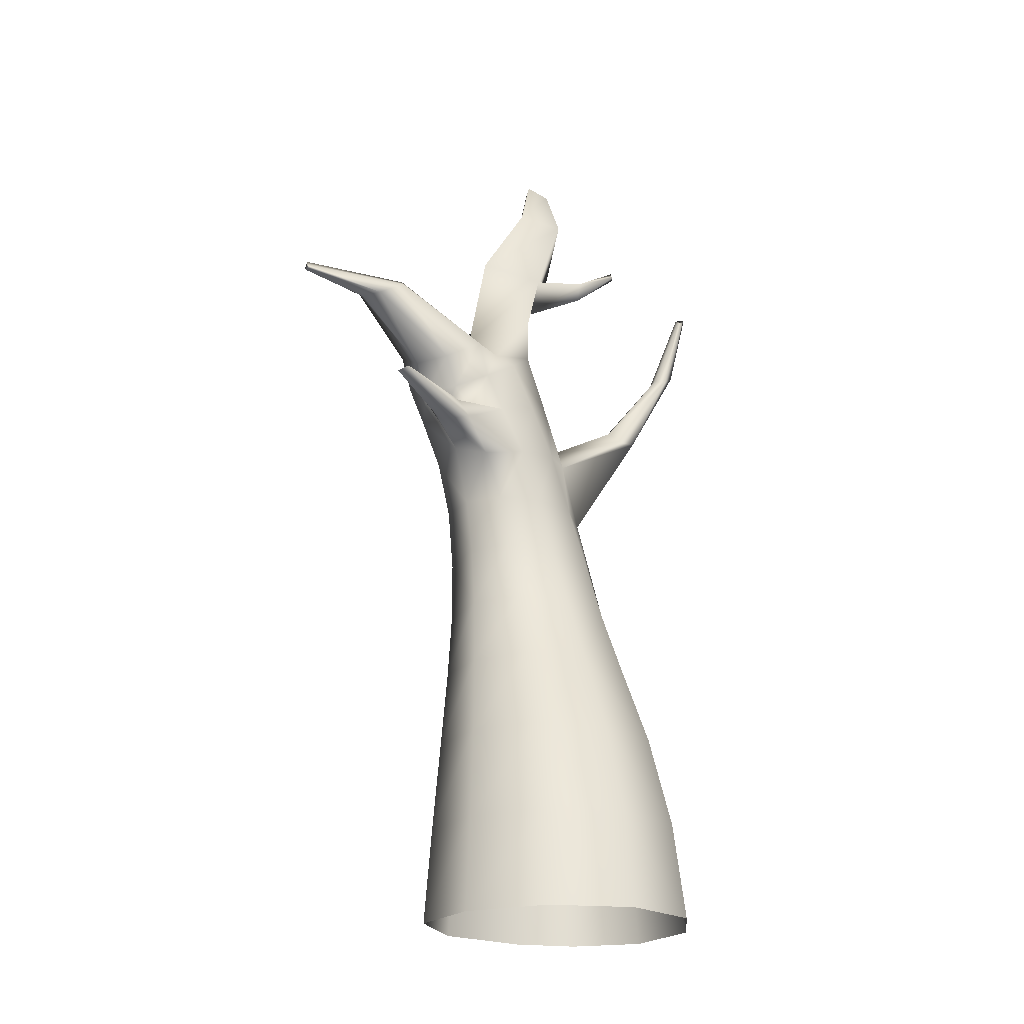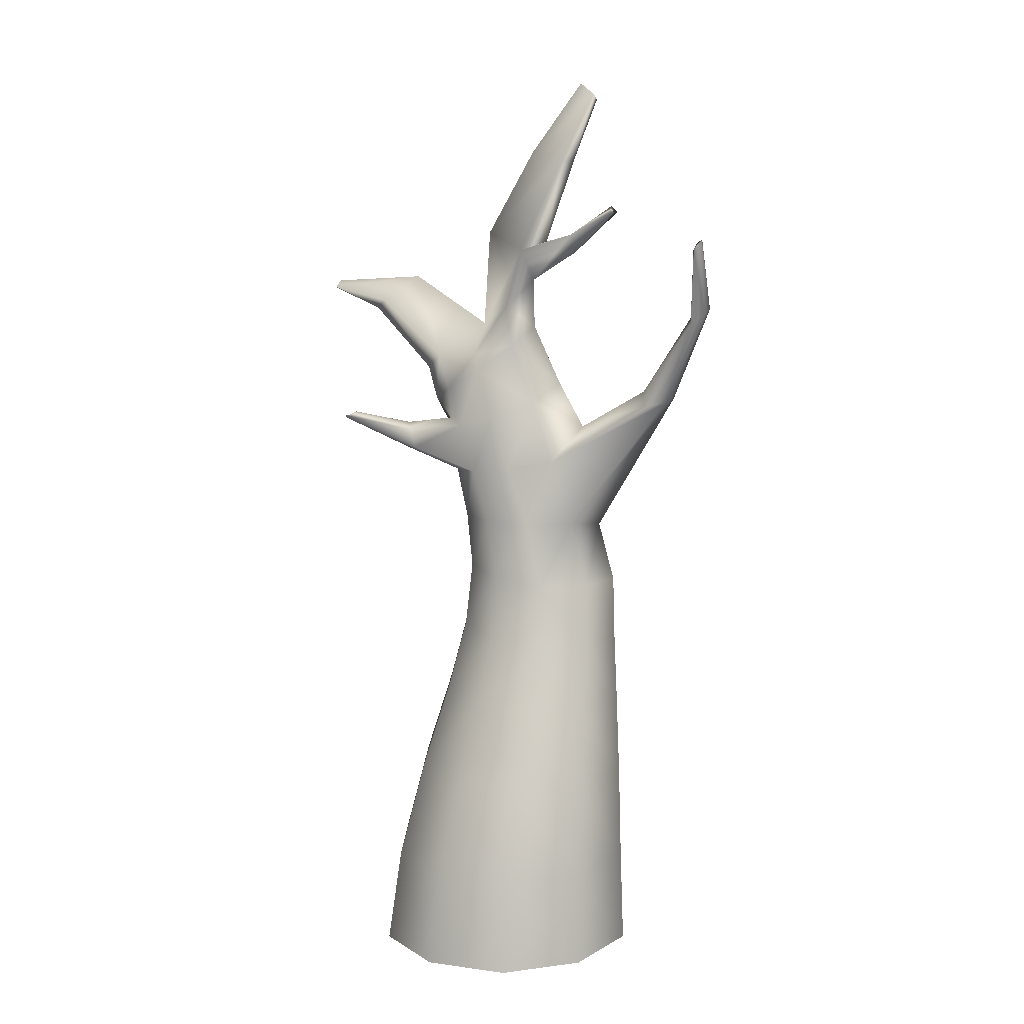
<metadata>
{"format":"obj","ext":"obj","renderer":"f3d","projection":"perspective","resolution":1024,"background":"white","views":[{"elev":-22.6,"azim":16.0,"up":"+Y"},{"elev":11.5,"azim":85.2,"up":"+Y"}]}
</metadata>
<code>
g default1
v -0.5487 0.03412 0.4001
v -0.1382 0.02479 0.7853
v 0.4215 0.02479 0.8514
v 0.9104 0.03412 0.5723
v 1.142 0.04201 0.06139
v 1.031 0.04751 -0.4865
v 0.6206 0.05097 -0.8641
v 0.1496 0.05097 -0.8458
v -0.2019 0.04751 -0.632
v -0.5524 0.04201 -0.1386
v -0.5224 0.6654 0.3328
v -0.1393 0.6542 0.6956
v 0.3856 0.6542 0.7575
v 0.8424 0.6654 0.4939
v 1.057 0.6753 0.01541
v 0.9525 0.6818 -0.4955
v 0.57 0.6849 -0.847
v 0.137 0.6849 -0.8242
v -0.1814 0.6818 -0.6293
v -0.5171 0.6753 -0.1704
v -0.5121 1.289 0.2066
v -0.175 1.287 0.5256
v 0.2891 1.287 0.5803
v 0.6984 1.289 0.3495
v 0.8951 1.29 -0.0734
v 0.8081 1.288 -0.5278
v 0.47 1.286 -0.8421
v 0.09194 1.286 -0.8128
v -0.179 1.288 -0.6443
v -0.493 1.29 -0.2372
v -0.5119 1.837 0.07231
v -0.2301 1.843 0.3403
v 0.1638 1.843 0.3868
v 0.5198 1.837 0.1941
v 0.7018 1.826 -0.1659
v 0.639 1.816 -0.5593
v 0.3525 1.808 -0.8351
v 0.03222 1.808 -0.799
v -0.1894 1.816 -0.6571
v -0.4806 1.826 -0.3054
v -0.5169 2.28 -0.02158
v -0.2765 2.313 0.2107
v 0.05846 2.313 0.2502
v 0.3803 2.28 0.0843
v 0.5517 2.259 -0.2332
v 0.5023 2.247 -0.5823
v 0.2525 2.239 -0.8279
v -0.02305 2.239 -0.7865
v -0.2049 2.247 -0.6657
v -0.4769 2.259 -0.3545
v -0.5267 2.702 -0.05179
v -0.3119 2.736 0.1611
v -0.02242 2.736 0.1953
v 0.2628 2.701 0.04137
v 0.4371 2.664 -0.2618
v 0.402 2.654 -0.5953
v 0.1733 2.656 -0.8254
v -0.07566 2.654 -0.7809
v -0.2305 2.651 -0.6699
v -0.4863 2.661 -0.3708
v -0.5409 3.097 0.008556
v -0.3449 3.101 0.1908
v -0.08077 3.099 0.2276
v 0.1732 3.093 0.09857
v 0.3295 3.09 -0.1757
v 0.3101 3.098 -0.4977
v 0.1042 3.052 -0.727
v -0.1324 3.102 -0.6447
v -0.2691 3.092 -0.5699
v -0.5029 3.087 -0.2791
v -0.5946 3.461 0.09928
v -0.4262 3.531 0.2152
v -0.1685 3.43 0.2931
v 0.07862 3.45 0.1944
v 0.2372 3.487 -0.04752
v 0.2382 3.535 -0.3579
v 0.05567 3.766 -0.6063
v -0.1772 3.589 -0.5245
v -0.3007 3.542 -0.3943
v -0.5364 3.501 -0.1289
v -0.697 3.789 0.1832
v -0.5213 3.71 0.3238
v -0.2864 3.793 0.3307
v -0.04806 3.77 0.2816
v 0.1157 3.861 0.06251
v 0.136 3.959 -0.2326
v -0.02088 4.071 -0.4467
v -0.2345 4.118 -0.3643
v -0.3651 4.029 -0.2485
v -0.6382 3.919 -0.01335
v -0.7801 4.036 0.2451
v -0.601 3.928 0.384
v -0.365 3.932 0.4321
v -0.141 4.025 0.358
v 0.001438 4.178 0.1598
v 0.0404 4.353 -0.09285
v -0.05157 4.485 -0.2641
v -0.2567 4.504 -0.1953
v -0.3967 4.393 -0.1142
v -0.7049 4.221 0.07106
v -0.842 4.301 0.2629
v -0.6664 4.167 0.4184
v -0.4184 4.158 0.4884
v -0.1848 4.261 0.42
v -0.1306 4.277 0.1663
v 0.05764 4.638 -0.0459
v 0.01639 4.824 -0.2494
v -0.1529 4.787 -0.2379
v -0.3721 4.674 -0.09192
v -0.616 4.367 0.07131
v -0.3747 4.481 0.07608
v 0.1139 5.042 -0.1497
v 0.1194 5.101 -0.3319
v -0.2604 5.148 0.0425
v -0.0483 5.252 -0.3286
v -0.2315 5.235 -0.1529
v 0.04813 6.121 -0.6664
v -0.01304 6.084 -0.6976
v -0.0832 6.197 -0.5919
v -0.07677 6.094 -0.6858
v -0.1183 6.149 -0.6373
v -1.048 4.666 0.6723
v -0.9681 4.572 0.8024
v -0.759 4.797 0.5473
v -0.819 4.56 0.8525
v -0.6574 4.626 0.8028
v -1.317 4.695 1.101
v -1.297 4.67 1.123
v -1.286 4.729 1.134
v -1.274 4.665 1.148
v -1.257 4.682 1.168
v 0.2104 5.661 -0.4194
v 0.1066 5.665 -0.5232
v -0.01248 5.69 -0.5029
v -0.09965 5.726 -0.3747
v -0.04238 5.717 -0.2461
v 0.622 4.013 -1.114
v 0.5389 4.029 -1.187
v 0.4629 4.071 -0.9861
v 0.5571 3.975 -0.9697
v 0.4279 4.011 -1.126
v 0.3791 4.007 -1.004
v 0.9062 4.653 -1.325
v 0.8359 4.682 -1.373
v 0.7885 4.619 -1.252
v 0.8716 4.585 -1.237
v 0.7613 4.642 -1.361
v 0.7367 4.615 -1.325
v 1.046 5.13 -1.249
v 1.015 5.152 -1.274
v 0.996 5.091 -1.223
v 1.036 5.096 -1.22
v 0.9892 5.157 -1.282
v 0.9791 5.136 -1.25
v -0.3208 3.569 0.6426
v -0.3882 3.747 0.6383
v -0.4335 3.606 0.5996
v -0.4898 3.675 0.6472
v -0.2028 3.586 0.6045
v -0.2762 3.71 0.6327
v -0.5247 3.769 1.112
v -0.5343 3.809 1.035
v -0.572 3.761 1.1
v -0.5784 3.801 1.024
v -0.497 3.786 1.107
v -0.489 3.799 1.042
v 0.3346 5.039 -0.5128
v 0.3641 5.161 -0.4725
v 0.3193 5.084 -0.5489
v 0.5619 5.323 -0.7698
v 0.5703 5.319 -0.7216
v 0.563 5.366 -0.7317
v -0.5487 0.03412 0.4001
v -0.1382 0.02479 0.7853
v 0.4215 0.02479 0.8514
v 0.9104 0.03412 0.5723
v 1.142 0.04201 0.06139
v 1.031 0.04751 -0.4865
v 0.6206 0.05097 -0.8641
v 0.1496 0.05097 -0.8458
v -0.2019 0.04751 -0.632
v -0.5524 0.04201 -0.1386
v -0.5224 0.6654 0.3328
v -0.1393 0.6542 0.6956
v 0.3856 0.6542 0.7575
v 0.8424 0.6654 0.4939
v 1.057 0.6753 0.01541
v 0.9525 0.6818 -0.4955
v 0.57 0.6849 -0.847
v 0.137 0.6849 -0.8242
v -0.1814 0.6818 -0.6293
v -0.5171 0.6753 -0.1704
v -0.5121 1.289 0.2066
v -0.175 1.287 0.5256
v 0.2891 1.287 0.5803
v 0.6984 1.289 0.3495
v 0.8951 1.29 -0.0734
v 0.8081 1.288 -0.5278
v 0.47 1.286 -0.8421
v 0.09194 1.286 -0.8128
v -0.179 1.288 -0.6443
v -0.493 1.29 -0.2372
v -0.5119 1.837 0.07231
v -0.2301 1.843 0.3403
v 0.1638 1.843 0.3868
v 0.5198 1.837 0.1941
v 0.7018 1.826 -0.1659
v 0.639 1.816 -0.5593
v 0.3525 1.808 -0.8351
v 0.03222 1.808 -0.799
v -0.1894 1.816 -0.6571
v -0.4806 1.826 -0.3054
v -0.5169 2.28 -0.02158
v -0.2765 2.313 0.2107
v 0.05846 2.313 0.2502
v 0.3803 2.28 0.0843
v 0.5517 2.259 -0.2332
v 0.5023 2.247 -0.5823
v 0.2525 2.239 -0.8279
v -0.02305 2.239 -0.7865
v -0.2049 2.247 -0.6657
v -0.4769 2.259 -0.3545
v -0.5267 2.702 -0.05179
v -0.3119 2.736 0.1611
v -0.02242 2.736 0.1953
v 0.2628 2.701 0.04137
v 0.4371 2.664 -0.2618
v 0.402 2.654 -0.5953
v 0.1733 2.656 -0.8254
v -0.07566 2.654 -0.7809
v -0.2305 2.651 -0.6699
v -0.4863 2.661 -0.3708
v -0.5409 3.097 0.008556
v -0.3449 3.101 0.1908
v -0.08077 3.099 0.2276
v 0.1732 3.093 0.09857
v 0.3295 3.09 -0.1757
v 0.3101 3.098 -0.4977
v 0.1042 3.052 -0.727
v -0.1324 3.102 -0.6447
v -0.2691 3.092 -0.5699
v -0.5029 3.087 -0.2791
v -0.5946 3.461 0.09928
v -0.4262 3.531 0.2152
v -0.1685 3.43 0.2931
v 0.07862 3.45 0.1944
v 0.2372 3.487 -0.04752
v 0.2382 3.535 -0.3579
v 0.05567 3.766 -0.6063
v -0.1772 3.589 -0.5245
v -0.3007 3.542 -0.3943
v -0.5364 3.501 -0.1289
v -0.697 3.789 0.1832
v -0.5213 3.71 0.3238
v -0.2864 3.793 0.3307
v -0.04806 3.77 0.2816
v 0.1157 3.861 0.06251
v 0.136 3.959 -0.2326
v -0.02088 4.071 -0.4467
v -0.2345 4.118 -0.3643
v -0.3651 4.029 -0.2485
v -0.6382 3.919 -0.01335
v -0.7801 4.036 0.2451
v -0.601 3.928 0.384
v -0.365 3.932 0.4321
v -0.141 4.025 0.358
v 0.001438 4.178 0.1598
v 0.0404 4.353 -0.09285
v -0.05157 4.485 -0.2641
v -0.2567 4.504 -0.1953
v -0.3967 4.393 -0.1142
v -0.7049 4.221 0.07106
v -0.842 4.301 0.2629
v -0.6664 4.167 0.4184
v -0.4184 4.158 0.4884
v -0.1848 4.261 0.42
v -0.1306 4.277 0.1663
v 0.05764 4.638 -0.0459
v 0.01639 4.824 -0.2494
v -0.1529 4.787 -0.2379
v -0.3721 4.674 -0.09192
v -0.616 4.367 0.07131
v -0.3747 4.481 0.07608
v 0.1139 5.042 -0.1497
v 0.1194 5.101 -0.3319
v -0.2604 5.148 0.0425
v -0.0483 5.252 -0.3286
v -0.2315 5.235 -0.1529
v 0.04813 6.121 -0.6664
v -0.01304 6.084 -0.6976
v -0.0832 6.197 -0.5919
v -0.07677 6.094 -0.6858
v -0.1183 6.149 -0.6373
v -1.048 4.666 0.6723
v -0.9681 4.572 0.8024
v -0.759 4.797 0.5473
v -0.819 4.56 0.8525
v -0.6574 4.626 0.8028
v -1.317 4.695 1.101
v -1.297 4.67 1.123
v -1.286 4.729 1.134
v -1.274 4.665 1.148
v -1.257 4.682 1.168
v 0.2104 5.661 -0.4194
v 0.1066 5.665 -0.5232
v -0.01248 5.69 -0.5029
v -0.09965 5.726 -0.3747
v -0.04238 5.717 -0.2461
v 0.622 4.013 -1.114
v 0.5389 4.029 -1.187
v 0.4629 4.071 -0.9861
v 0.5571 3.975 -0.9697
v 0.4279 4.011 -1.126
v 0.3791 4.007 -1.004
v 0.9062 4.653 -1.325
v 0.8359 4.682 -1.373
v 0.7885 4.619 -1.252
v 0.8716 4.585 -1.237
v 0.7613 4.642 -1.361
v 0.7367 4.615 -1.325
v 1.046 5.13 -1.249
v 1.015 5.152 -1.274
v 0.996 5.091 -1.223
v 1.036 5.096 -1.22
v 0.9892 5.157 -1.282
v 0.9791 5.136 -1.25
v -0.3208 3.569 0.6426
v -0.3882 3.747 0.6383
v -0.4335 3.606 0.5996
v -0.4898 3.675 0.6472
v -0.2028 3.586 0.6045
v -0.2762 3.71 0.6327
v -0.5247 3.769 1.112
v -0.5343 3.809 1.035
v -0.572 3.761 1.1
v -0.5784 3.801 1.024
v -0.497 3.786 1.107
v -0.489 3.799 1.042
v 0.3346 5.039 -0.5128
v 0.3641 5.161 -0.4725
v 0.3193 5.084 -0.5489
v 0.5619 5.323 -0.7698
v 0.5703 5.319 -0.7216
v 0.563 5.366 -0.7317
g polySurface7 polySurface8 polySurface1
f 2 12 1
f 1 12 11
f 3 13 2
f 2 13 12
f 3 4 13
f 13 4 14
f 4 5 14
f 14 5 15
f 5 6 15
f 15 6 16
f 6 7 16
f 16 7 17
f 7 8 17
f 17 8 18
f 9 19 8
f 8 19 18
f 10 20 9
f 9 20 19
f 1 11 10
f 10 11 20
f 12 22 11
f 11 22 21
f 13 23 12
f 12 23 22
f 14 24 13
f 13 24 23
f 14 15 24
f 24 15 25
f 15 16 25
f 25 16 26
f 16 17 26
f 26 17 27
f 17 18 27
f 27 18 28
f 18 19 28
f 28 19 29
f 20 30 19
f 19 30 29
f 11 21 20
f 20 21 30
f 22 32 21
f 21 32 31
f 23 33 22
f 22 33 32
f 24 34 23
f 23 34 33
f 24 25 34
f 34 25 35
f 25 26 35
f 35 26 36
f 26 27 36
f 36 27 37
f 27 28 37
f 37 28 38
f 28 29 38
f 38 29 39
f 30 40 29
f 29 40 39
f 21 31 30
f 30 31 40
f 32 42 31
f 31 42 41
f 33 43 32
f 32 43 42
f 34 44 33
f 33 44 43
f 35 45 34
f 34 45 44
f 35 36 45
f 45 36 46
f 36 37 46
f 46 37 47
f 37 38 47
f 47 38 48
f 38 39 48
f 48 39 49
f 40 50 39
f 39 50 49
f 31 41 40
f 40 41 50
f 41 42 51
f 51 42 52
f 43 53 42
f 42 53 52
f 44 54 43
f 43 54 53
f 45 55 44
f 44 55 54
f 45 46 55
f 55 46 56
f 46 47 56
f 56 47 57
f 47 48 57
f 57 48 58
f 48 49 58
f 58 49 59
f 49 50 59
f 59 50 60
f 50 41 60
f 60 41 51
f 51 52 61
f 61 52 62
f 53 63 52
f 52 63 62
f 54 64 53
f 53 64 63
f 55 65 54
f 54 65 64
f 56 66 55
f 55 66 65
f 57 67 56
f 56 67 66
f 57 58 67
f 67 58 68
f 58 59 68
f 68 59 69
f 59 60 69
f 69 60 70
f 60 51 70
f 70 51 61
f 61 62 71
f 71 62 72
f 63 73 62
f 62 73 72
f 64 74 63
f 63 74 73
f 65 75 64
f 64 75 74
f 66 76 65
f 65 76 75
f 68 69 78
f 78 69 79
f 69 70 79
f 79 70 80
f 70 61 80
f 80 61 71
f 71 72 81
f 81 72 82
f 161 162 163
f 163 162 164
f 165 166 161
f 161 166 162
f 75 85 74
f 74 85 84
f 76 86 75
f 75 86 85
f 76 77 86
f 86 77 87
f 78 88 77
f 77 88 87
f 79 89 78
f 78 89 88
f 79 80 89
f 89 80 90
f 80 71 90
f 90 71 81
f 82 92 81
f 81 92 91
f 83 93 82
f 82 93 92
f 84 94 83
f 83 94 93
f 85 95 84
f 84 95 94
f 85 86 95
f 95 86 96
f 86 87 96
f 96 87 97
f 87 88 97
f 97 88 98
f 89 99 88
f 88 99 98
f 89 90 99
f 99 90 100
f 90 81 100
f 100 81 91
f 92 102 91
f 91 102 101
f 93 103 92
f 92 103 102
f 94 104 93
f 93 104 103
f 95 105 94
f 94 105 104
f 95 96 105
f 105 96 106
f 96 97 106
f 106 97 107
f 97 98 107
f 107 98 108
f 99 109 98
f 98 109 108
f 100 110 99
f 99 110 109
f 100 91 110
f 110 91 101
f 104 105 111
f 105 106 111
f 109 110 111
f 110 101 111
f 106 107 112
f 171 170 172
f 106 112 111
f 111 112 114
f 107 108 113
f 113 108 115
f 108 109 115
f 115 109 116
f 111 114 109
f 109 114 116
f 132 133 117
f 117 133 118
f 132 117 136
f 136 117 119
f 133 134 118
f 118 134 120
f 134 135 120
f 120 135 121
f 136 119 135
f 135 119 121
f 101 102 122
f 122 102 123
f 111 101 124
f 124 101 122
f 103 125 102
f 102 125 123
f 104 126 103
f 103 126 125
f 111 124 104
f 104 124 126
f 122 123 127
f 127 123 128
f 124 122 129
f 129 122 127
f 125 130 123
f 123 130 128
f 126 131 125
f 125 131 130
f 126 124 131
f 131 124 129
f 112 113 132
f 132 113 133
f 113 115 133
f 133 115 134
f 115 116 134
f 134 116 135
f 114 136 116
f 116 136 135
f 112 132 114
f 114 132 136
f 67 138 66
f 66 138 137
f 76 140 77
f 77 140 139
f 66 137 76
f 76 137 140
f 68 141 67
f 67 141 138
f 68 78 141
f 141 78 142
f 78 77 142
f 142 77 139
f 138 144 137
f 137 144 143
f 140 146 139
f 139 146 145
f 140 137 146
f 146 137 143
f 141 147 138
f 138 147 144
f 142 148 141
f 141 148 147
f 142 139 148
f 148 139 145
f 144 150 143
f 143 150 149
f 145 146 151
f 151 146 152
f 146 143 152
f 152 143 149
f 147 153 144
f 144 153 150
f 148 154 147
f 147 154 153
f 148 145 154
f 154 145 151
f 72 73 157
f 157 73 155
f 82 158 83
f 83 158 156
f 72 157 82
f 82 157 158
f 74 84 159
f 159 84 160
f 74 159 73
f 73 159 155
f 84 83 160
f 160 83 156
f 157 155 163
f 163 155 161
f 158 164 156
f 156 164 162
f 157 163 158
f 158 163 164
f 159 160 165
f 165 160 166
f 159 165 155
f 155 165 161
f 160 156 166
f 166 156 162
f 112 107 168
f 168 107 167
f 107 113 167
f 167 113 169
f 112 168 113
f 113 168 169
f 170 171 167
f 168 167 171
f 167 169 170
f 170 169 172
f 169 168 172
f 172 168 171
f 151 152 154
f 154 152 153
f 153 152 150
f 150 152 149
f 117 118 119
f 119 118 121
f 118 120 121
f 127 128 129
f 131 129 130
f 128 130 129
f 174 184 173
f 173 184 183
f 175 185 174
f 174 185 184
f 175 176 185
f 185 176 186
f 176 177 186
f 186 177 187
f 177 178 187
f 187 178 188
f 178 179 188
f 188 179 189
f 179 180 189
f 189 180 190
f 181 191 180
f 180 191 190
f 182 192 181
f 181 192 191
f 173 183 182
f 182 183 192
f 184 194 183
f 183 194 193
f 185 195 184
f 184 195 194
f 186 196 185
f 185 196 195
f 186 187 196
f 196 187 197
f 187 188 197
f 197 188 198
f 188 189 198
f 198 189 199
f 189 190 199
f 199 190 200
f 190 191 200
f 200 191 201
f 192 202 191
f 191 202 201
f 183 193 192
f 192 193 202
f 194 204 193
f 193 204 203
f 195 205 194
f 194 205 204
f 196 206 195
f 195 206 205
f 196 197 206
f 206 197 207
f 197 198 207
f 207 198 208
f 198 199 208
f 208 199 209
f 199 200 209
f 209 200 210
f 200 201 210
f 210 201 211
f 202 212 201
f 201 212 211
f 193 203 202
f 202 203 212
f 204 214 203
f 203 214 213
f 205 215 204
f 204 215 214
f 206 216 205
f 205 216 215
f 207 217 206
f 206 217 216
f 207 208 217
f 217 208 218
f 208 209 218
f 218 209 219
f 209 210 219
f 219 210 220
f 210 211 220
f 220 211 221
f 212 222 211
f 211 222 221
f 203 213 212
f 212 213 222
f 213 214 223
f 223 214 224
f 215 225 214
f 214 225 224
f 216 226 215
f 215 226 225
f 217 227 216
f 216 227 226
f 217 218 227
f 227 218 228
f 218 219 228
f 228 219 229
f 219 220 229
f 229 220 230
f 220 221 230
f 230 221 231
f 221 222 231
f 231 222 232
f 222 213 232
f 232 213 223
f 223 224 233
f 233 224 234
f 225 235 224
f 224 235 234
f 226 236 225
f 225 236 235
f 227 237 226
f 226 237 236
f 228 238 227
f 227 238 237
f 229 239 228
f 228 239 238
f 229 230 239
f 239 230 240
f 230 231 240
f 240 231 241
f 231 232 241
f 241 232 242
f 232 223 242
f 242 223 233
f 233 234 243
f 243 234 244
f 235 245 234
f 234 245 244
f 236 246 235
f 235 246 245
f 237 247 236
f 236 247 246
f 238 248 237
f 237 248 247
f 240 241 250
f 250 241 251
f 241 242 251
f 251 242 252
f 242 233 252
f 252 233 243
f 243 244 253
f 253 244 254
f 333 334 335
f 335 334 336
f 337 338 333
f 333 338 334
f 247 257 246
f 246 257 256
f 248 258 247
f 247 258 257
f 248 249 258
f 258 249 259
f 250 260 249
f 249 260 259
f 251 261 250
f 250 261 260
f 251 252 261
f 261 252 262
f 252 243 262
f 262 243 253
f 254 264 253
f 253 264 263
f 255 265 254
f 254 265 264
f 256 266 255
f 255 266 265
f 257 267 256
f 256 267 266
f 257 258 267
f 267 258 268
f 258 259 268
f 268 259 269
f 259 260 269
f 269 260 270
f 261 271 260
f 260 271 270
f 261 262 271
f 271 262 272
f 262 253 272
f 272 253 263
f 264 274 263
f 263 274 273
f 265 275 264
f 264 275 274
f 266 276 265
f 265 276 275
f 267 277 266
f 266 277 276
f 267 268 277
f 277 268 278
f 268 269 278
f 278 269 279
f 269 270 279
f 279 270 280
f 271 281 270
f 270 281 280
f 272 282 271
f 271 282 281
f 272 263 282
f 282 263 273
f 276 277 283
f 277 278 283
f 281 282 283
f 282 273 283
f 278 279 284
f 343 342 344
f 278 284 283
f 283 284 286
f 279 280 285
f 285 280 287
f 280 281 287
f 287 281 288
f 283 286 281
f 281 286 288
f 304 305 289
f 289 305 290
f 304 289 308
f 308 289 291
f 305 306 290
f 290 306 292
f 306 307 292
f 292 307 293
f 308 291 307
f 307 291 293
f 273 274 294
f 294 274 295
f 283 273 296
f 296 273 294
f 275 297 274
f 274 297 295
f 276 298 275
f 275 298 297
f 283 296 276
f 276 296 298
f 294 295 299
f 299 295 300
f 296 294 301
f 301 294 299
f 297 302 295
f 295 302 300
f 298 303 297
f 297 303 302
f 298 296 303
f 303 296 301
f 284 285 304
f 304 285 305
f 285 287 305
f 305 287 306
f 287 288 306
f 306 288 307
f 286 308 288
f 288 308 307
f 284 304 286
f 286 304 308
f 239 310 238
f 238 310 309
f 248 312 249
f 249 312 311
f 238 309 248
f 248 309 312
f 240 313 239
f 239 313 310
f 240 250 313
f 313 250 314
f 250 249 314
f 314 249 311
f 310 316 309
f 309 316 315
f 312 318 311
f 311 318 317
f 312 309 318
f 318 309 315
f 313 319 310
f 310 319 316
f 314 320 313
f 313 320 319
f 314 311 320
f 320 311 317
f 316 322 315
f 315 322 321
f 317 318 323
f 323 318 324
f 318 315 324
f 324 315 321
f 319 325 316
f 316 325 322
f 320 326 319
f 319 326 325
f 320 317 326
f 326 317 323
f 244 245 329
f 329 245 327
f 254 330 255
f 255 330 328
f 244 329 254
f 254 329 330
f 246 256 331
f 331 256 332
f 246 331 245
f 245 331 327
f 256 255 332
f 332 255 328
f 329 327 335
f 335 327 333
f 330 336 328
f 328 336 334
f 329 335 330
f 330 335 336
f 331 332 337
f 337 332 338
f 331 337 327
f 327 337 333
f 332 328 338
f 338 328 334
f 284 279 340
f 340 279 339
f 279 285 339
f 339 285 341
f 284 340 285
f 285 340 341
f 342 343 339
f 340 339 343
f 339 341 342
f 342 341 344
f 341 340 344
f 344 340 343
f 323 324 326
f 326 324 325
f 325 324 322
f 322 324 321
f 289 290 291
f 291 290 293
f 290 292 293
f 299 300 301
f 303 301 302
f 300 302 301

</code>
